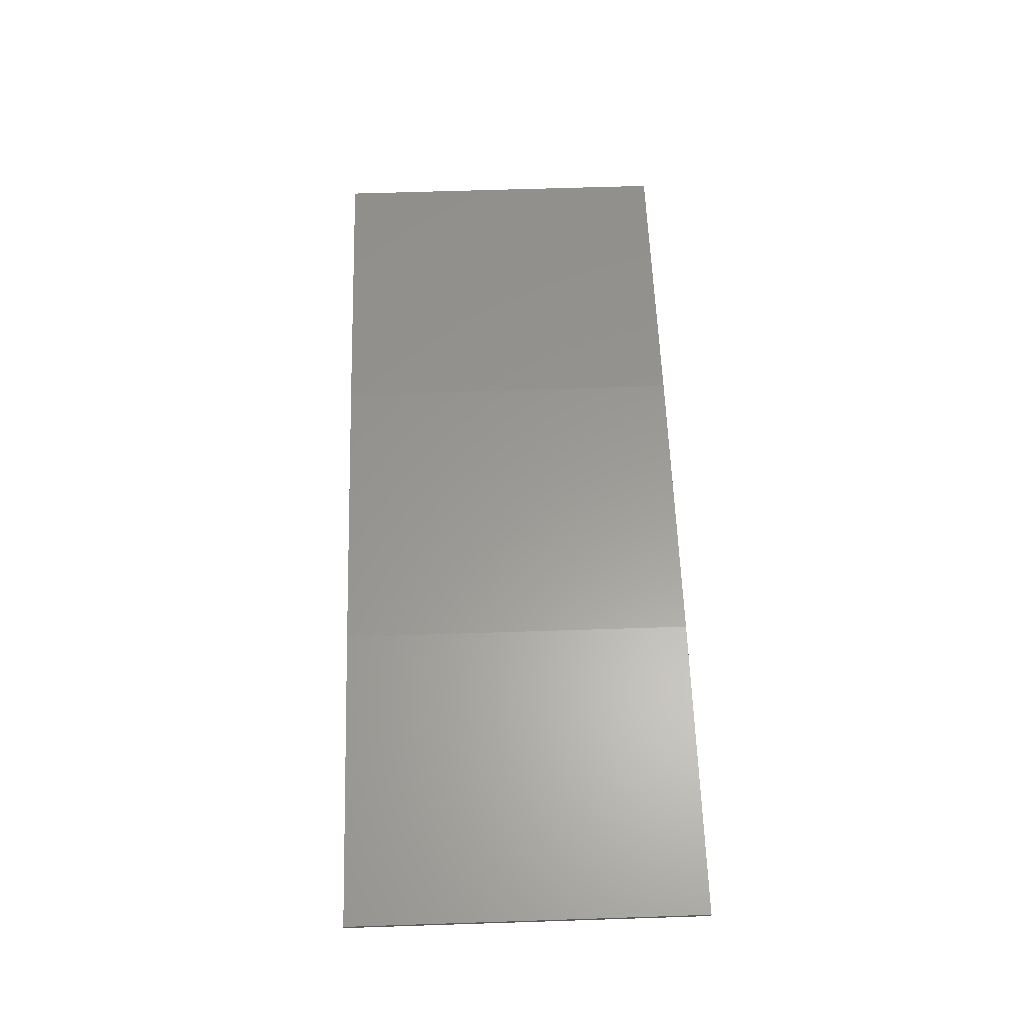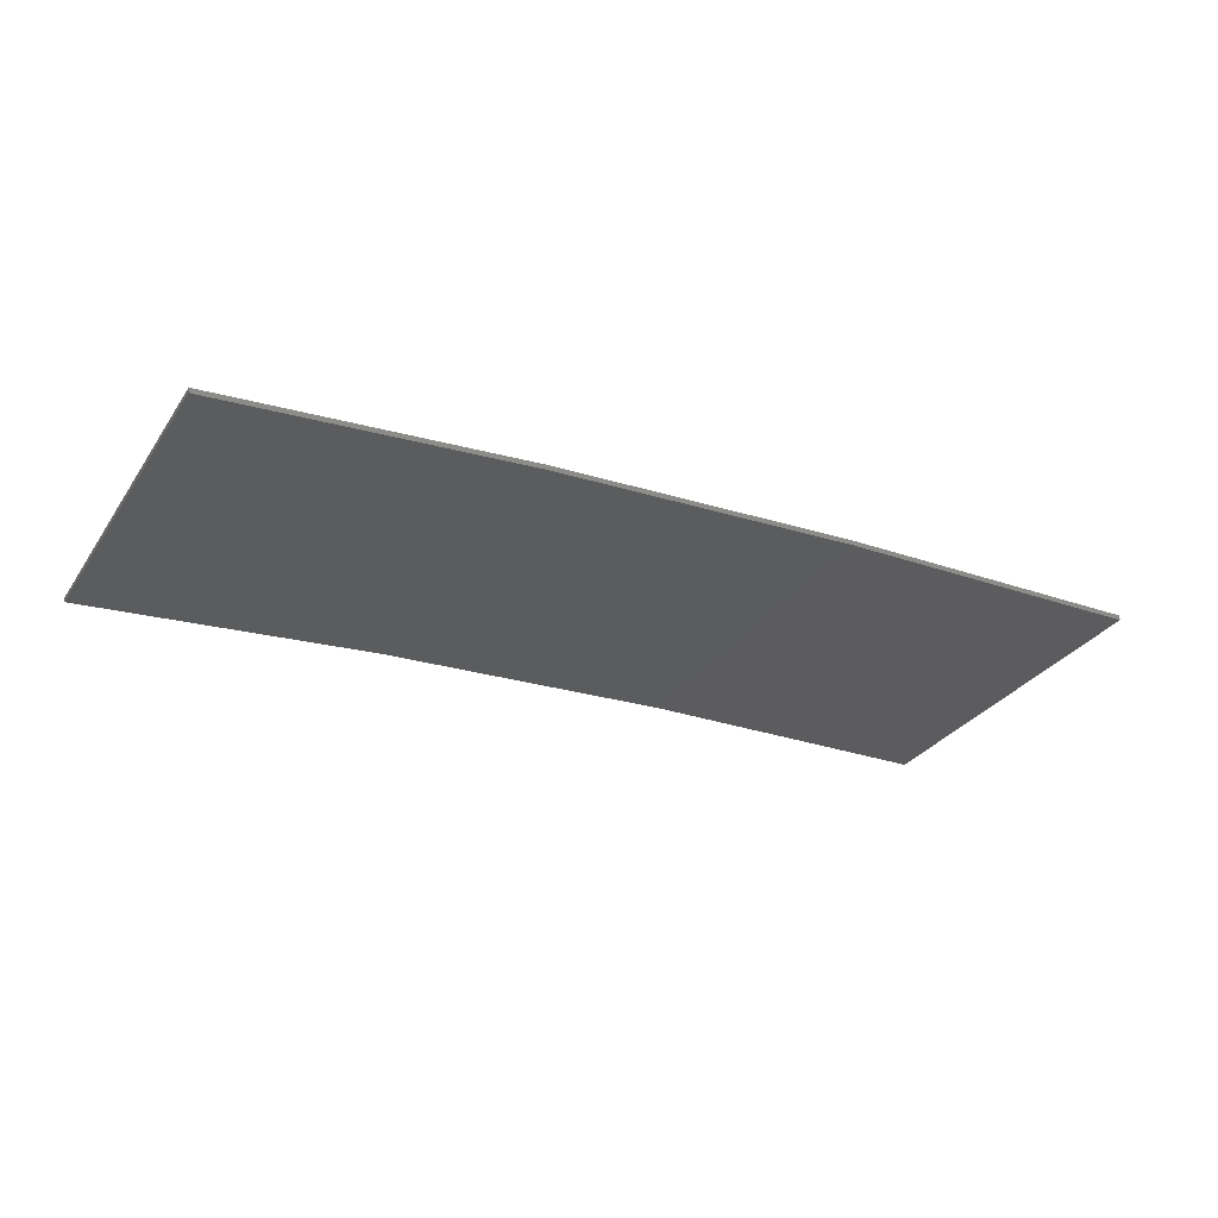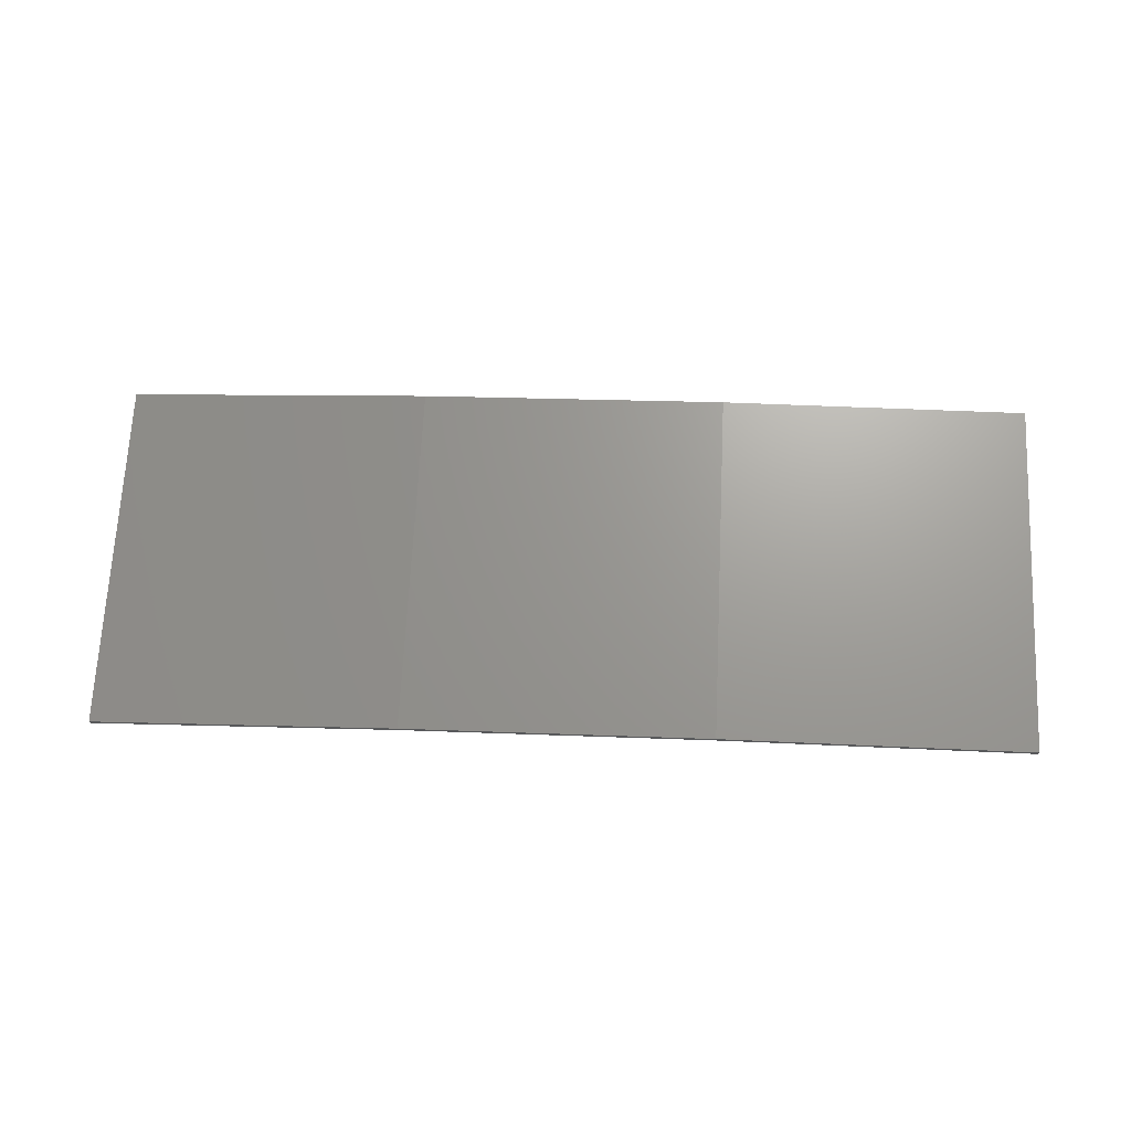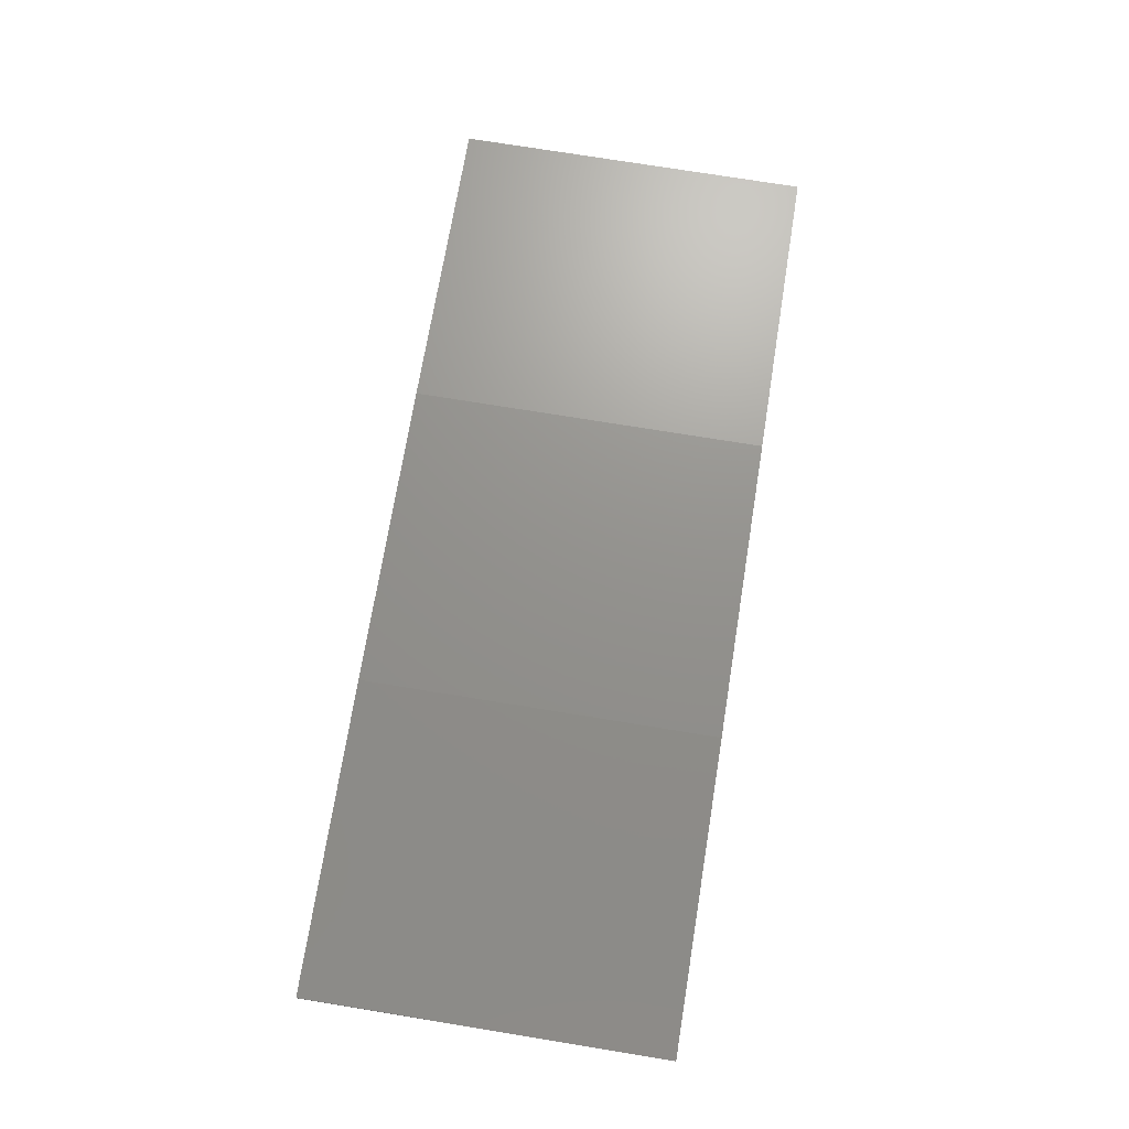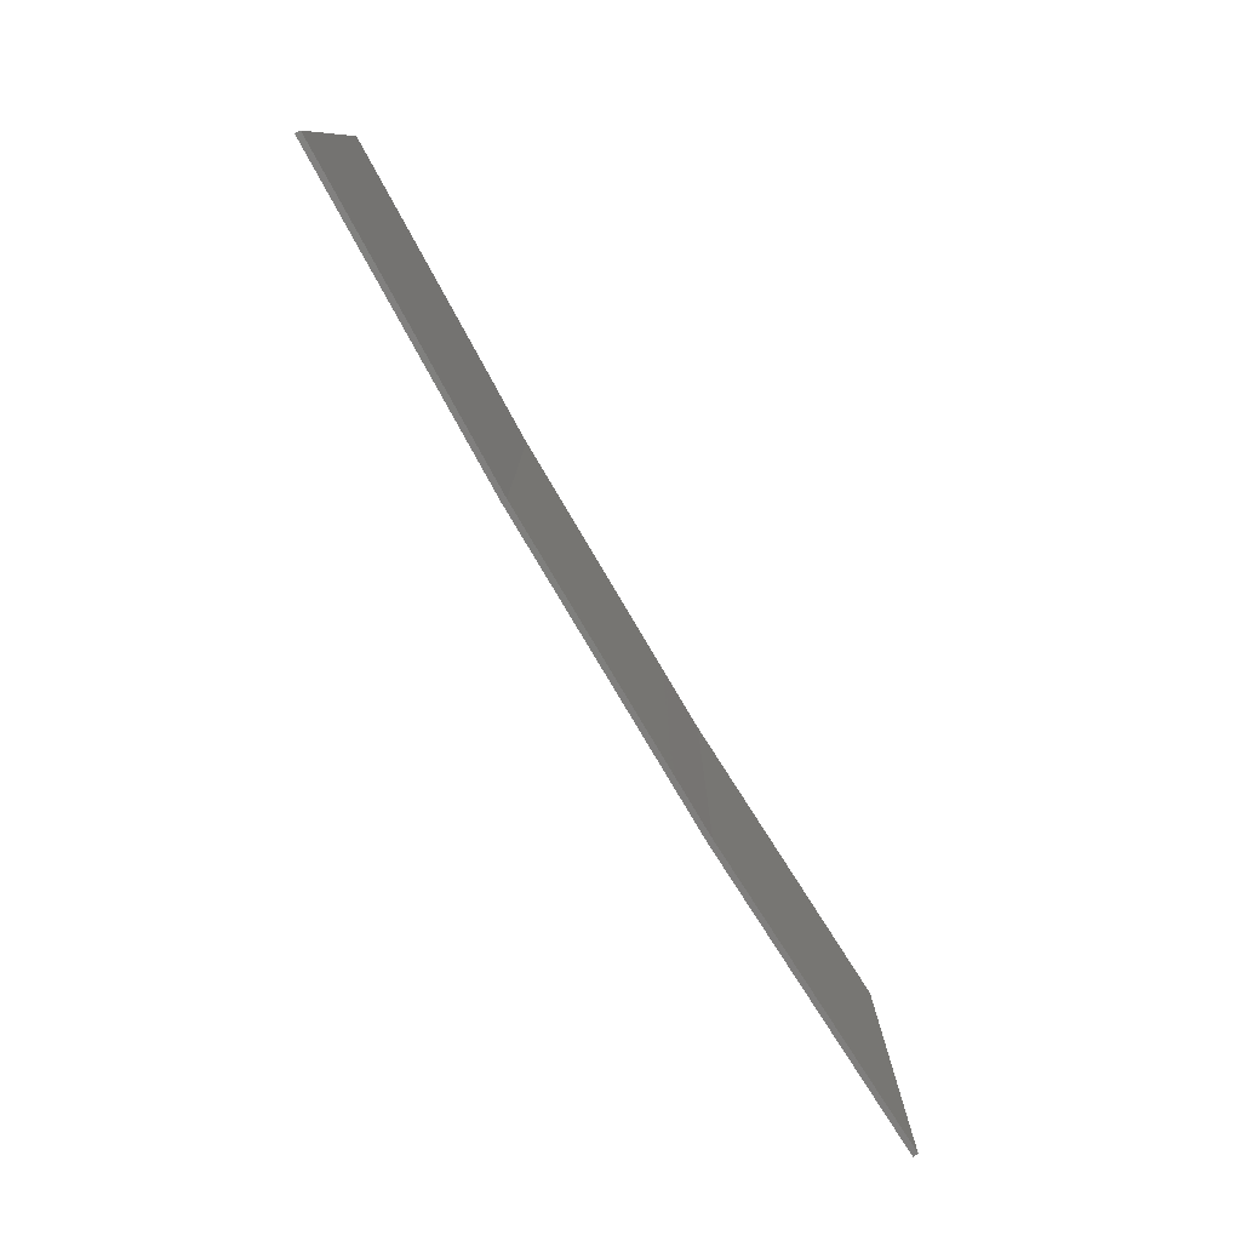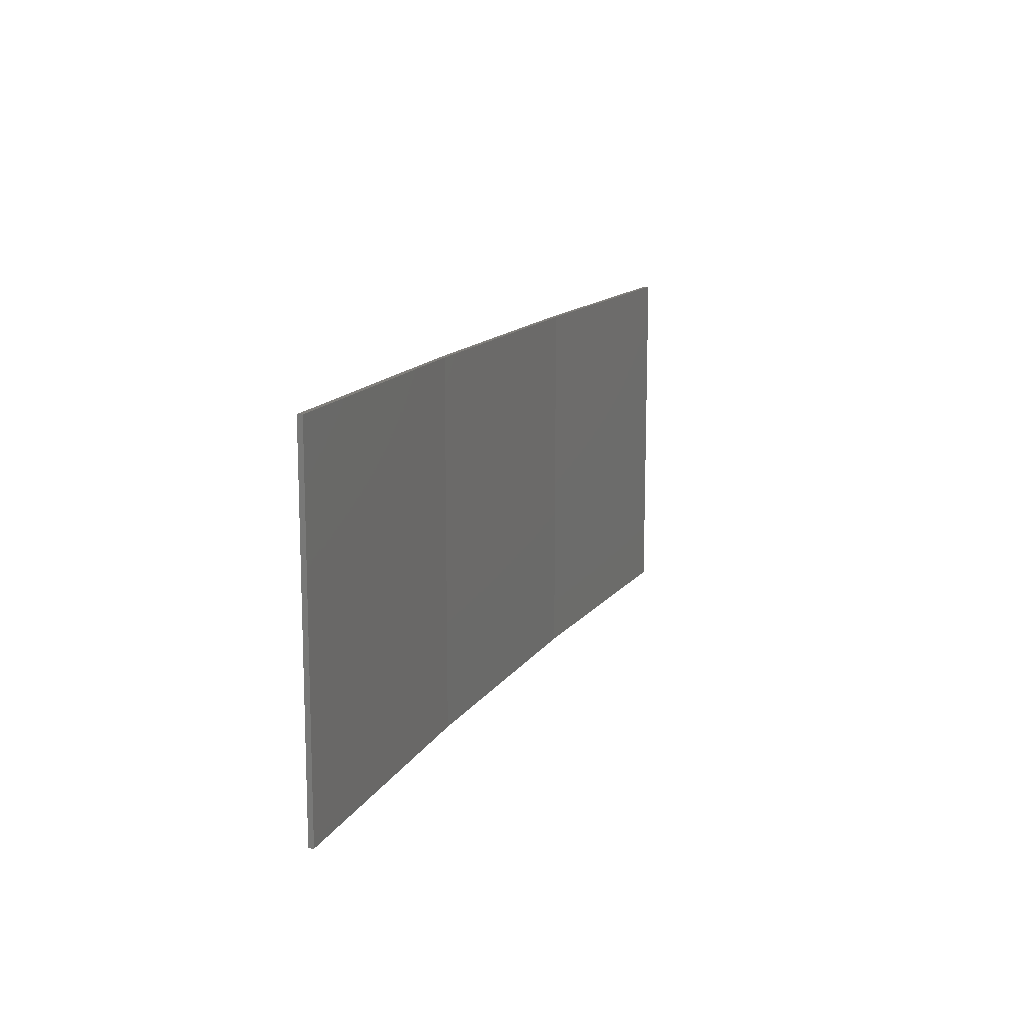
<metadata>
{"format":"stl","ext":"stl","renderer":"f3d","projection":"perspective","resolution":1024,"background":"white","views":[{"elev":62.8,"azim":-91.9,"up":"+Y"},{"elev":-30.3,"azim":152.1,"up":"+Y"},{"elev":68.7,"azim":-177.2,"up":"+Y"},{"elev":74.8,"azim":-80.8,"up":"+Y"},{"elev":-78.7,"azim":-62.4,"up":"+Z"},{"elev":13.3,"azim":-72.2,"up":"+Z"}]}
</metadata>
<code>
# stl→obj: 16 verts, 28 faces
v 3.671 4.249 114.5
v 0.6064 4.301 114.5
v 0.6064 4.301 118.1
v 3.671 4.249 118.1
v 6.733 4.091 114.5
v 6.733 4.091 118.1
v 9.787 3.83 114.5
v 9.787 3.83 118.1
v 9.782 3.781 114.5
v 9.782 3.781 118.1
v 0.6064 4.251 118.1
v 3.67 4.199 114.5
v 3.67 4.199 118.1
v 0.6064 4.251 114.5
v 6.73 4.042 114.5
v 6.73 4.042 118.1
f 1 2 3
f 1 3 4
f 5 4 6
f 5 1 4
f 7 6 8
f 7 5 6
f 9 7 8
f 9 8 10
f 11 12 13
f 14 12 11
f 13 15 16
f 16 15 10
f 12 15 13
f 15 9 10
f 2 14 11
f 2 11 3
f 9 15 7
f 15 5 7
f 15 12 5
f 12 1 5
f 12 14 1
f 14 2 1
f 16 10 8
f 6 16 8
f 13 16 6
f 4 13 6
f 11 13 4
f 3 11 4

</code>
